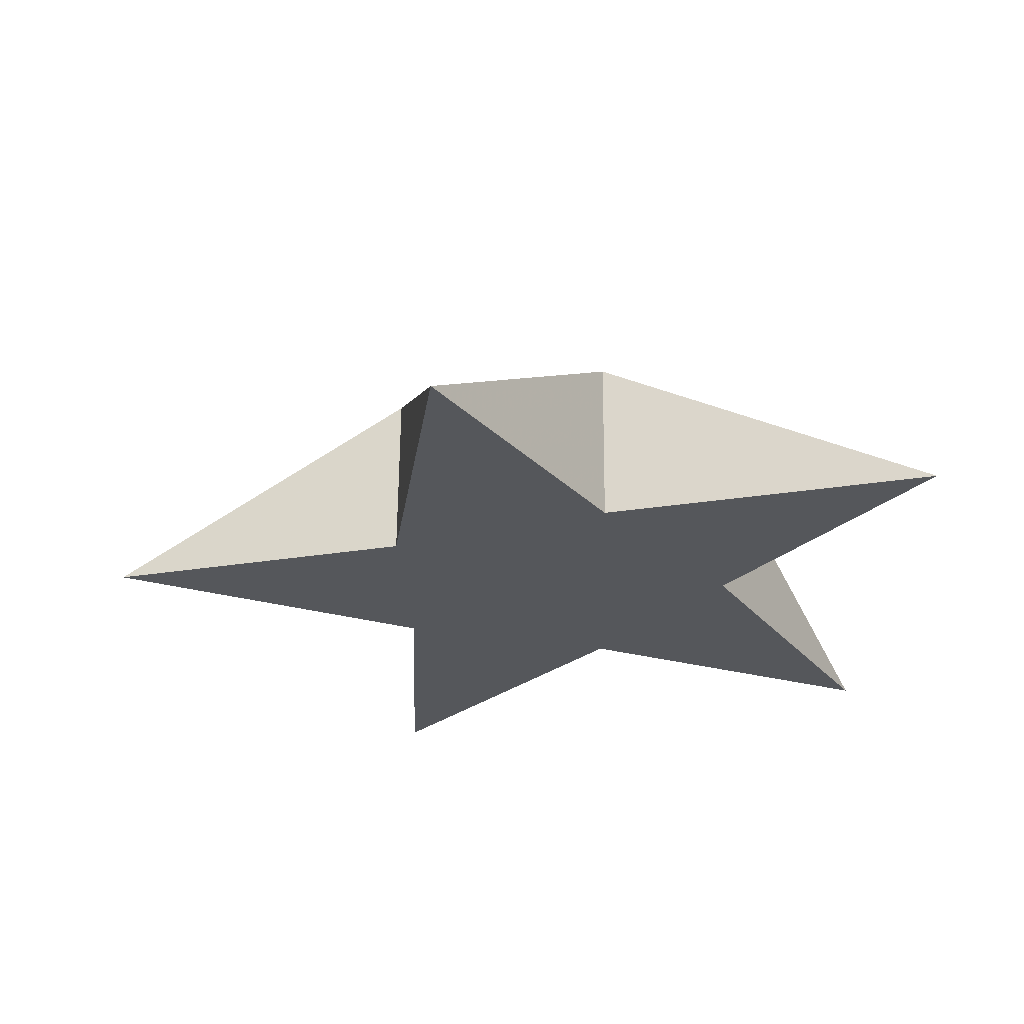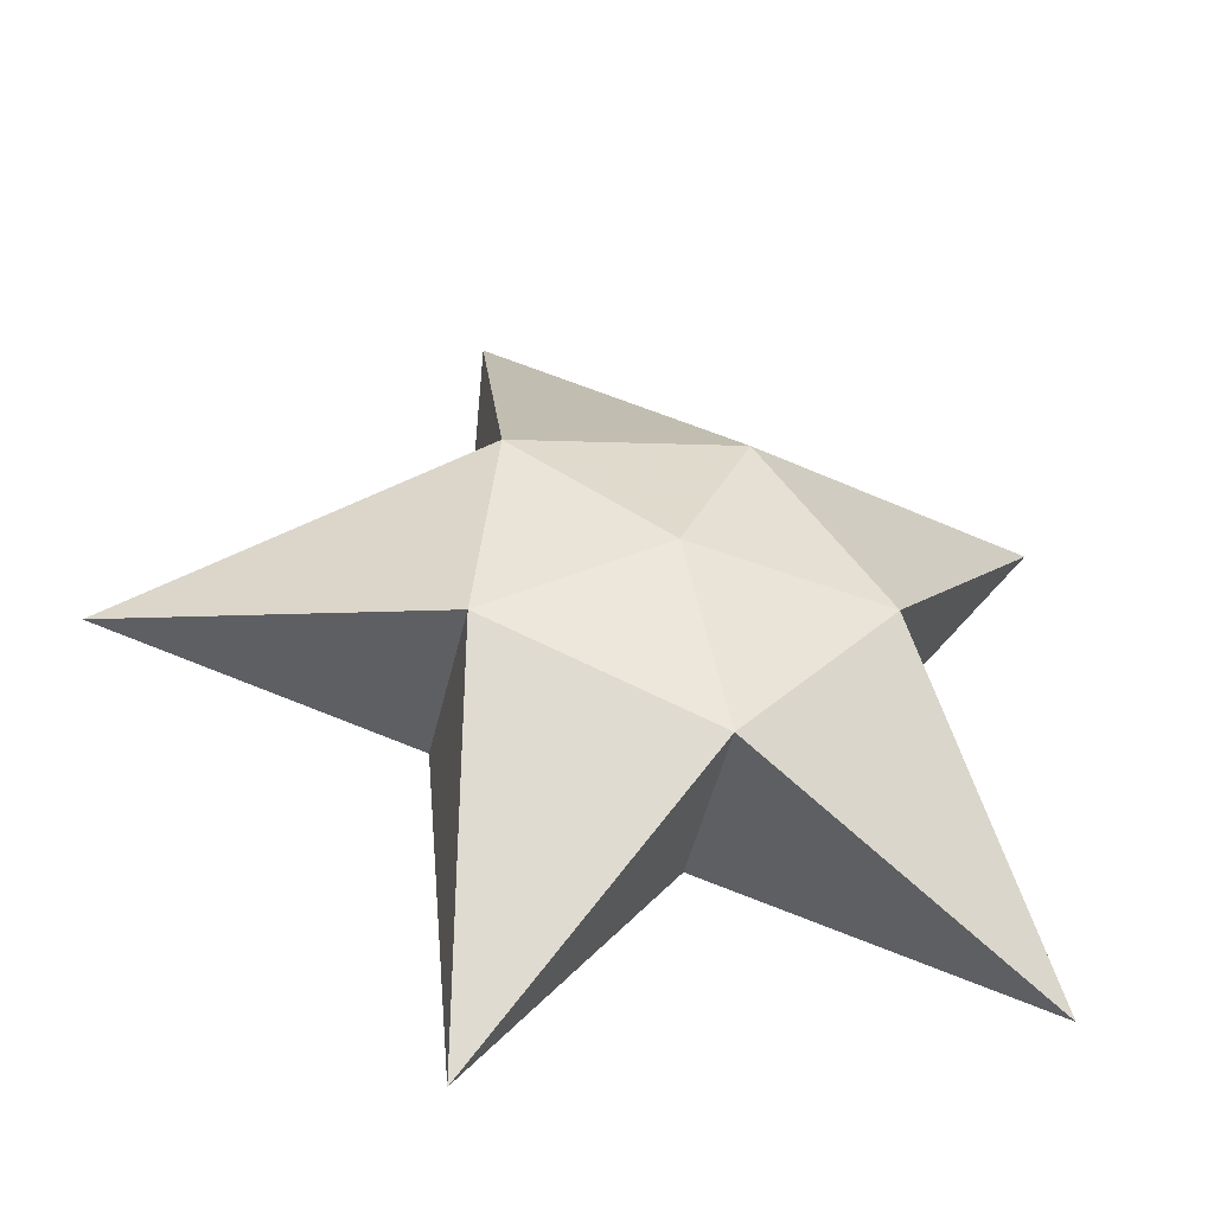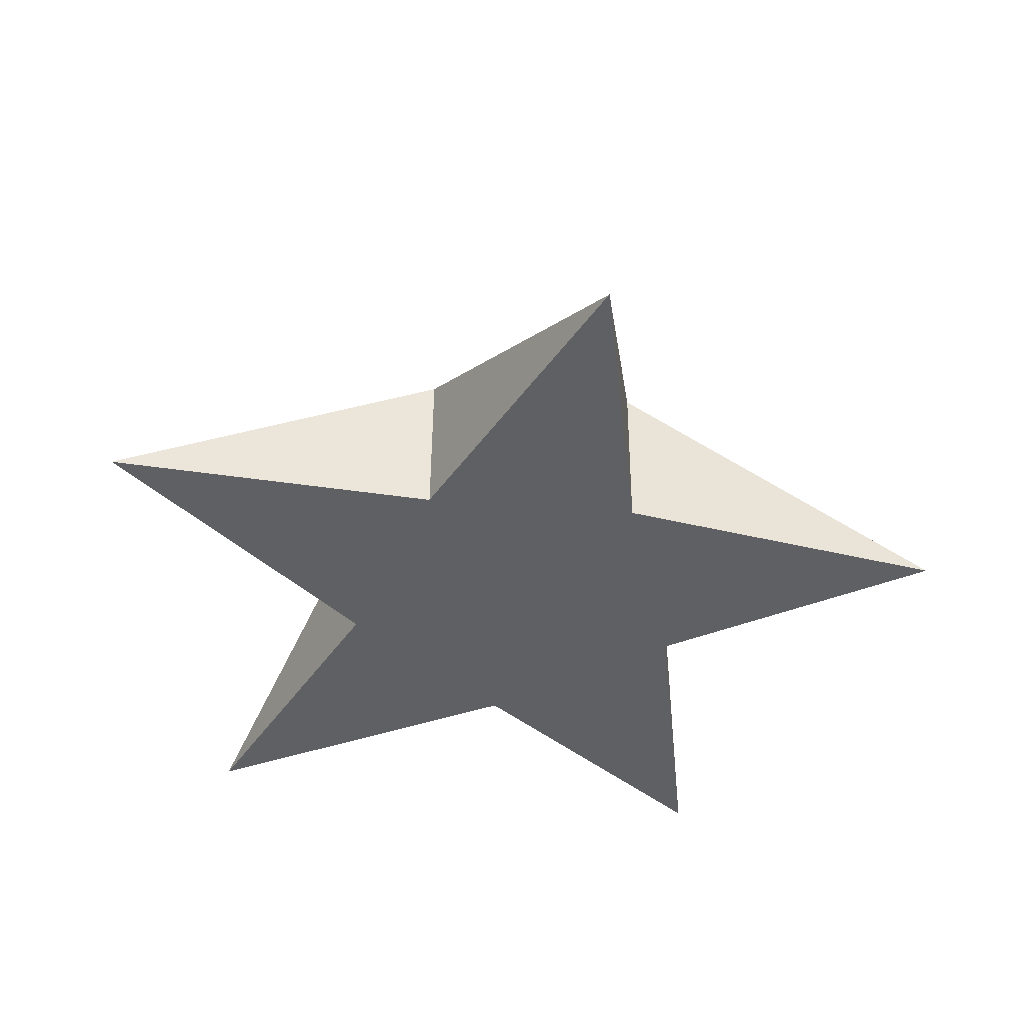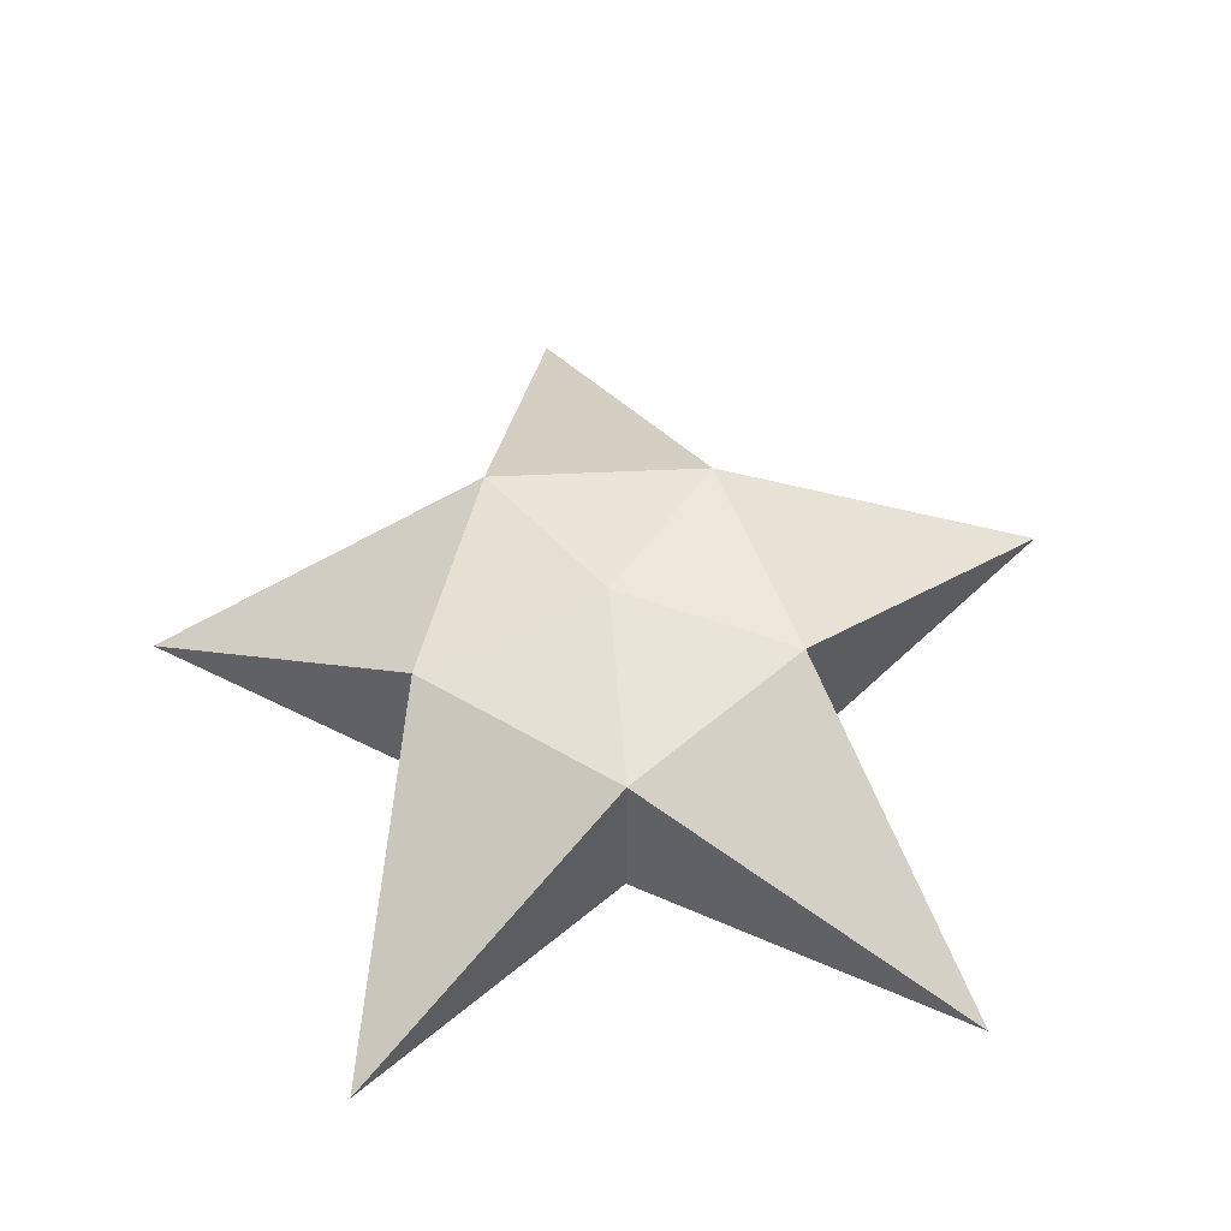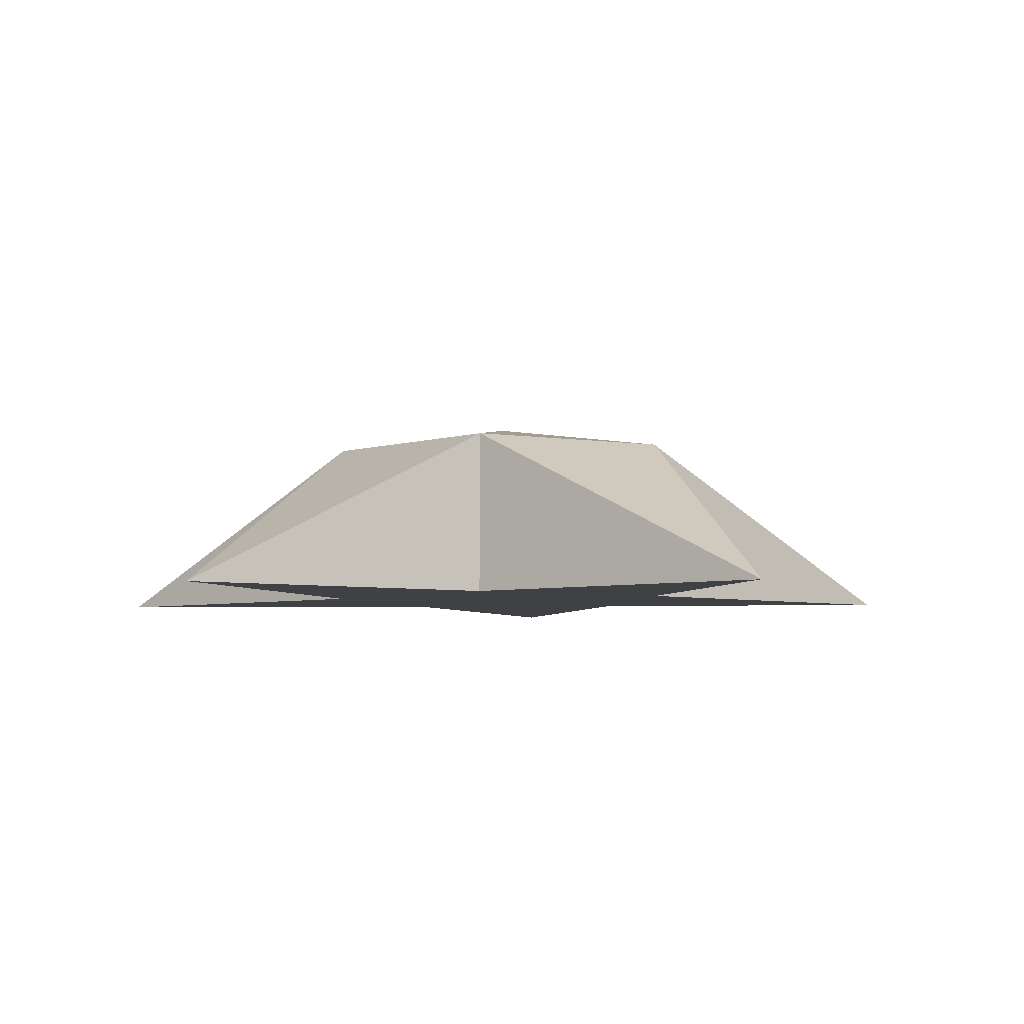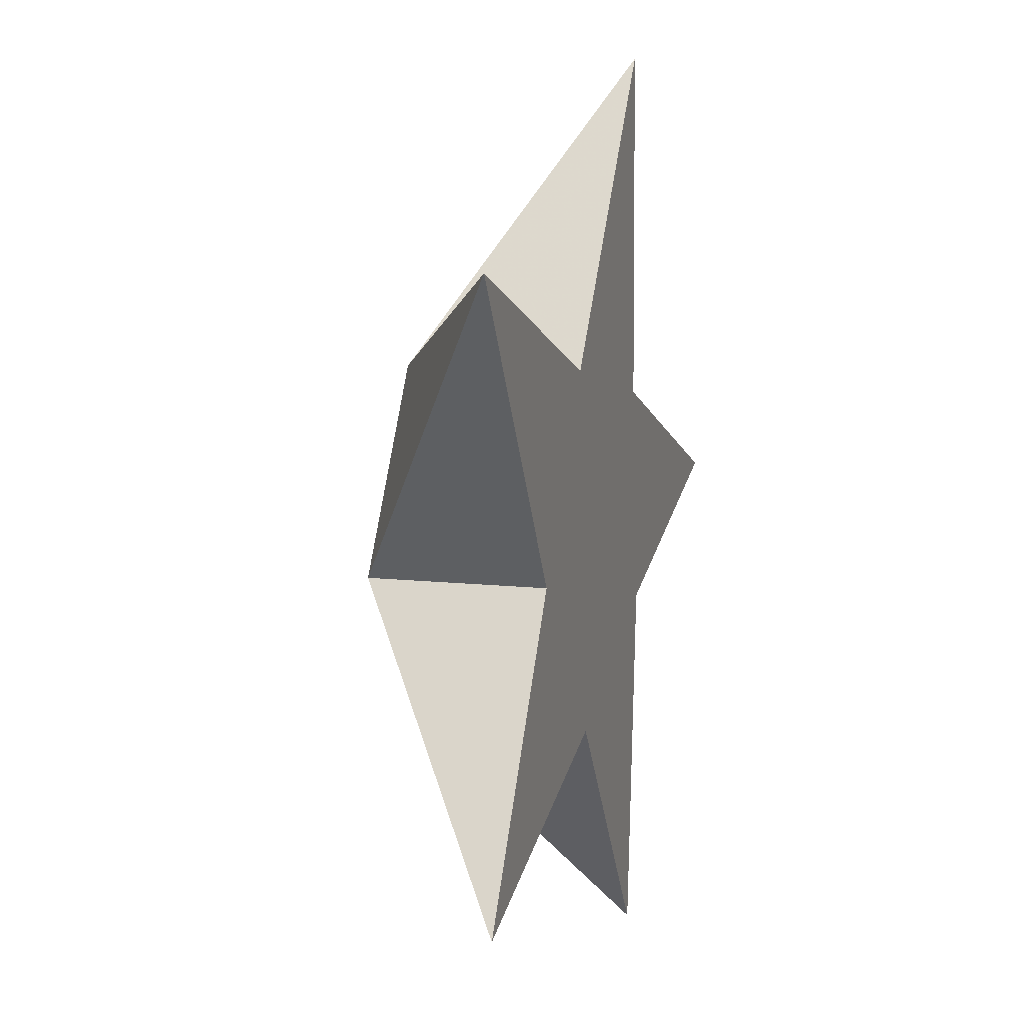
<metadata>
{"format":"obj","ext":"obj","renderer":"f3d","projection":"perspective","resolution":1024,"background":"white","views":[{"elev":-27.0,"azim":-3.2,"up":"+Z"},{"elev":-47.0,"azim":-12.3,"up":"+Y"},{"elev":-42.2,"azim":-101.2,"up":"+Z"},{"elev":54.4,"azim":81.5,"up":"+Z"},{"elev":-5.3,"azim":-122.8,"up":"+Z"},{"elev":10.0,"azim":105.8,"up":"+Y"}]}
</metadata>
<code>
o 立方体
v -2.476 1.51 2.631
v -2.39 7.363 -0.3172
v -2.499 1.533 -0.3172
v 1.341 2.339 2.631
v 1.365 2.349 -0.3172
v -2.851 -2.252 2.631
v -8.102 -0.5771 -0.3172
v -2.881 -2.232 -0.3172
v 0.8864 -3.837 2.631
v -2.368 -8.155 -0.3172
v 0.8716 -3.809 -0.3172
v 3.452 -0.8312 2.631
v 6.528 -5.553 -0.3172
v 3.446 -0.8357 -0.3172
v 6.867 4.333 -0.3172
v 0.06042 -0.5989 -0.3172
v 0.07054 -0.6025 3.107
f 2 3 1
f 2 5 3
f 2 4 5
f 2 1 4
f 7 8 6
f 7 3 8
f 7 1 3
f 7 6 1
f 10 11 9
f 10 8 11
f 10 6 8
f 10 9 6
f 13 14 12
f 13 11 14
f 13 9 11
f 13 12 9
f 15 5 4
f 15 14 5
f 15 12 14
f 15 4 12
f 3 5 16
f 8 3 16
f 11 8 16
f 14 11 16
f 5 14 16
f 1 6 17
f 1 17 4
f 12 4 17
f 9 12 17
f 6 9 17

</code>
